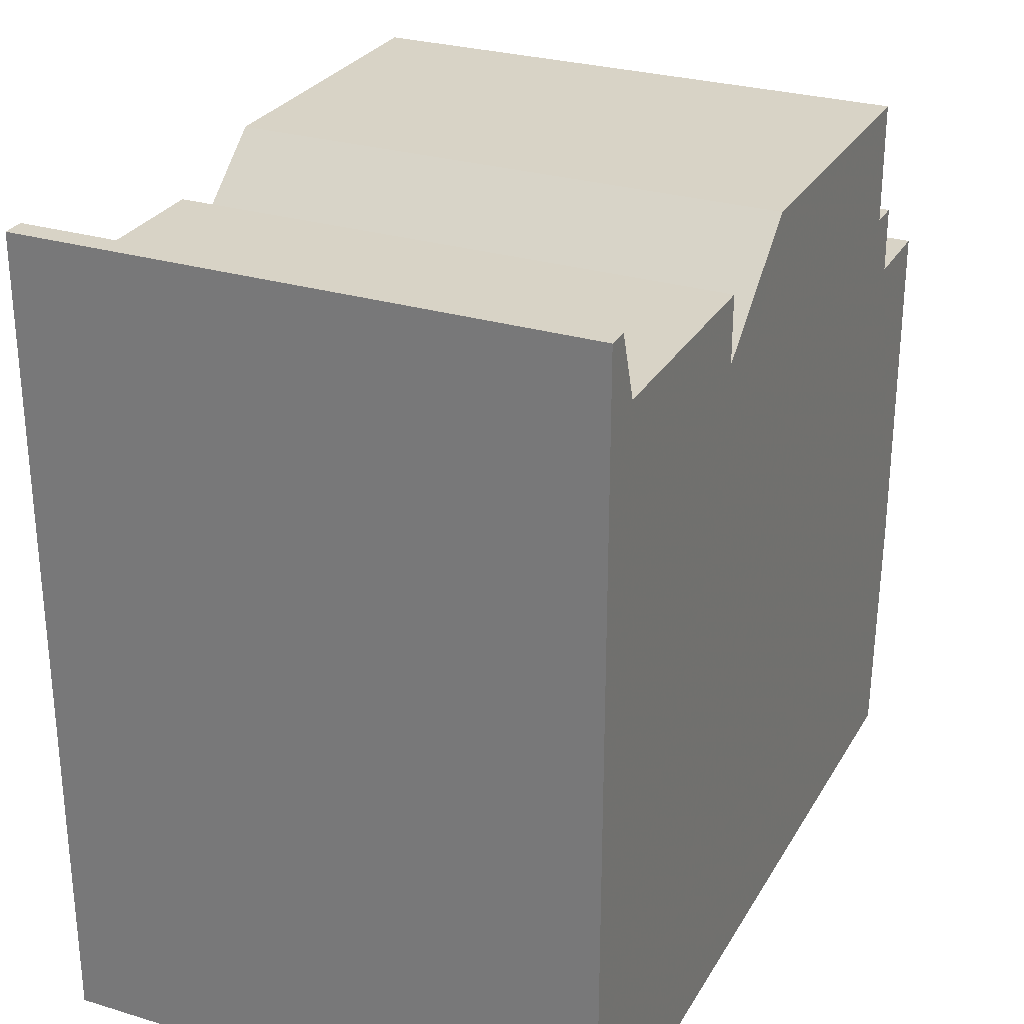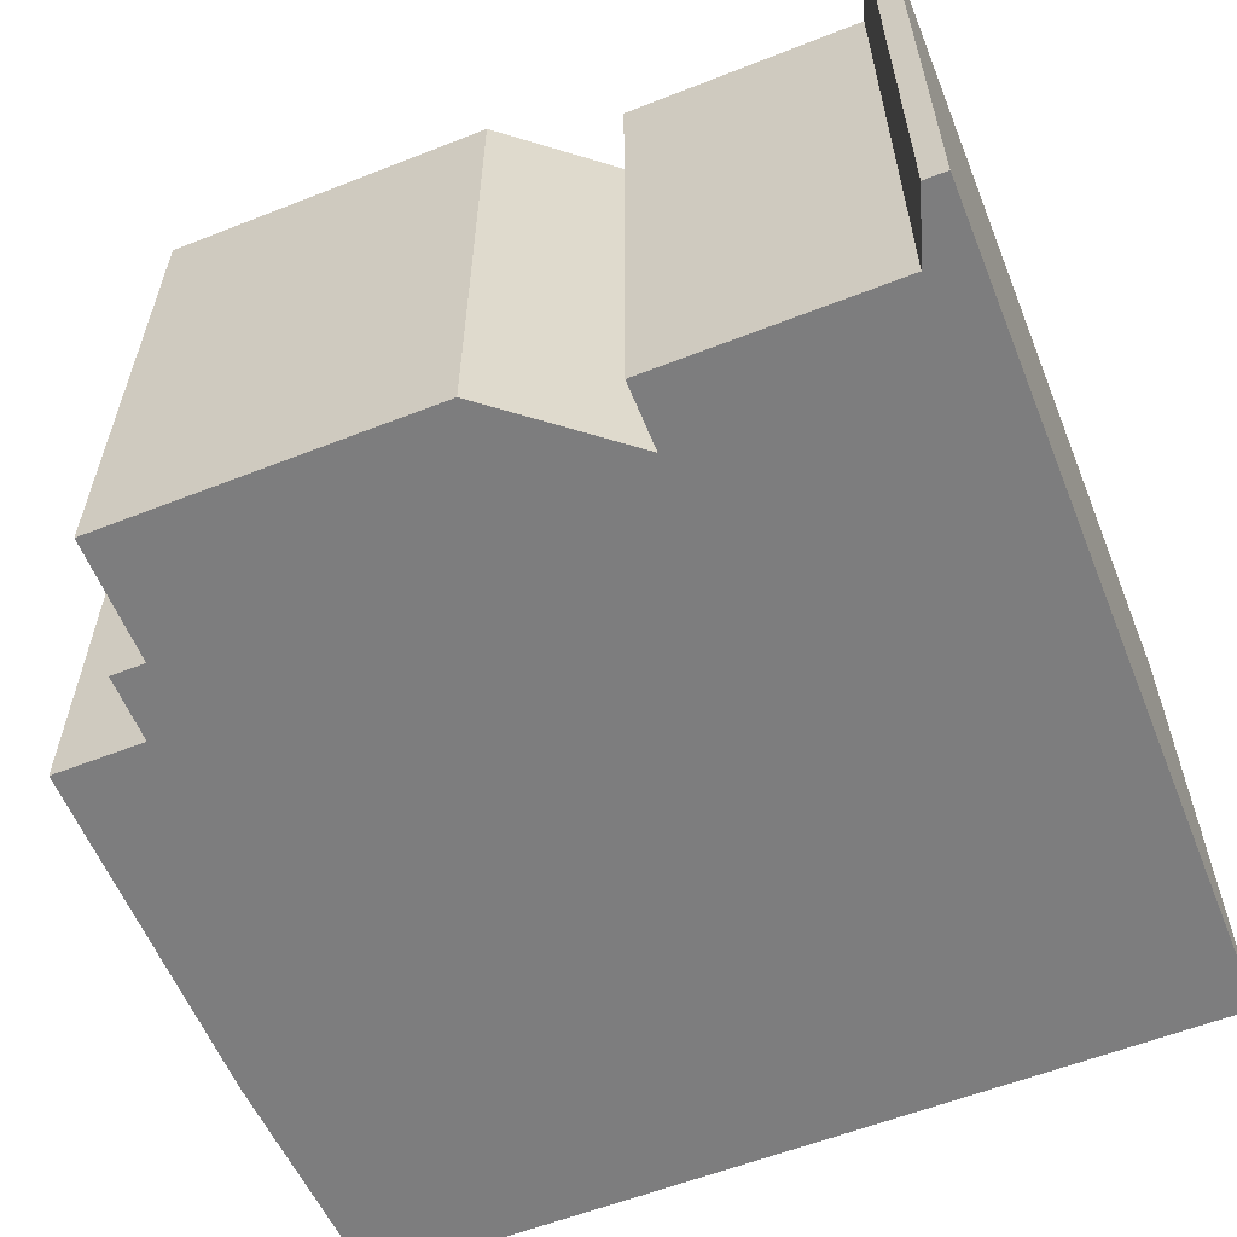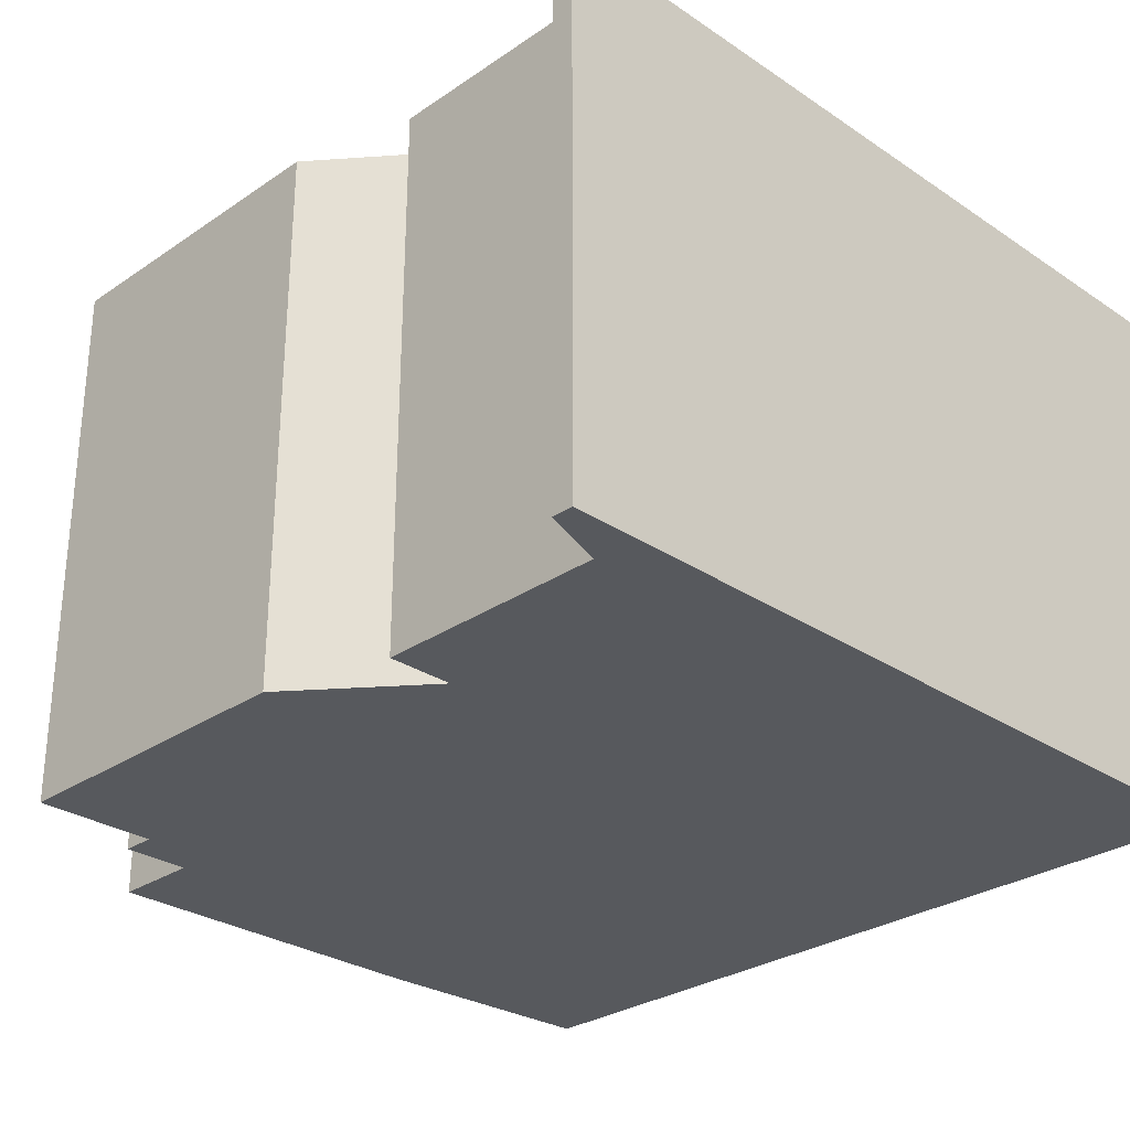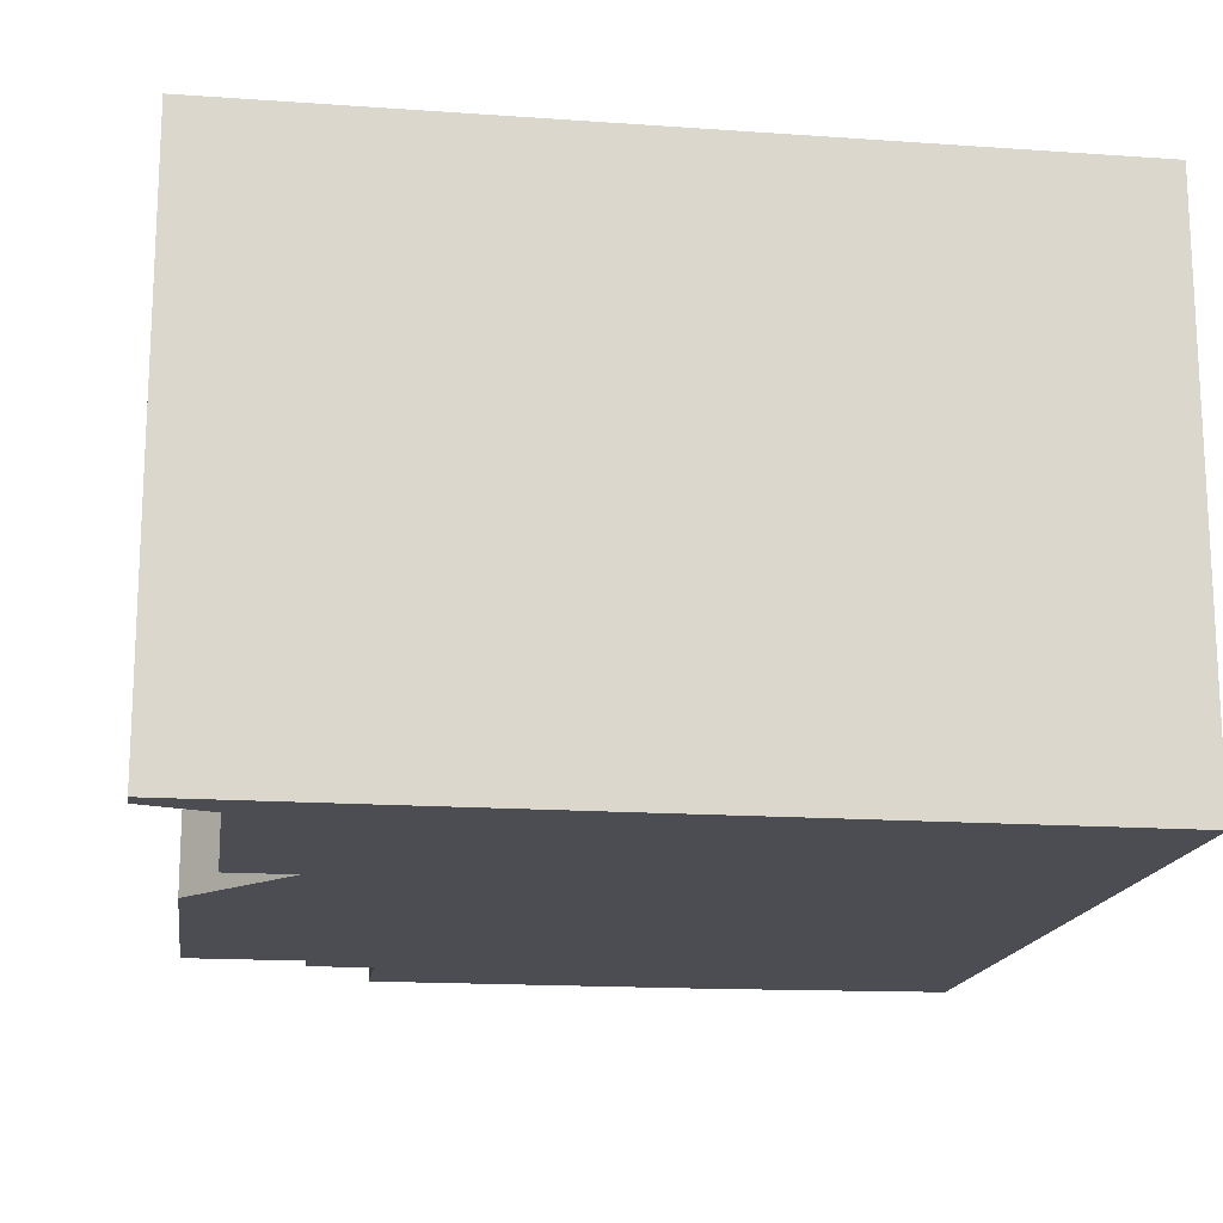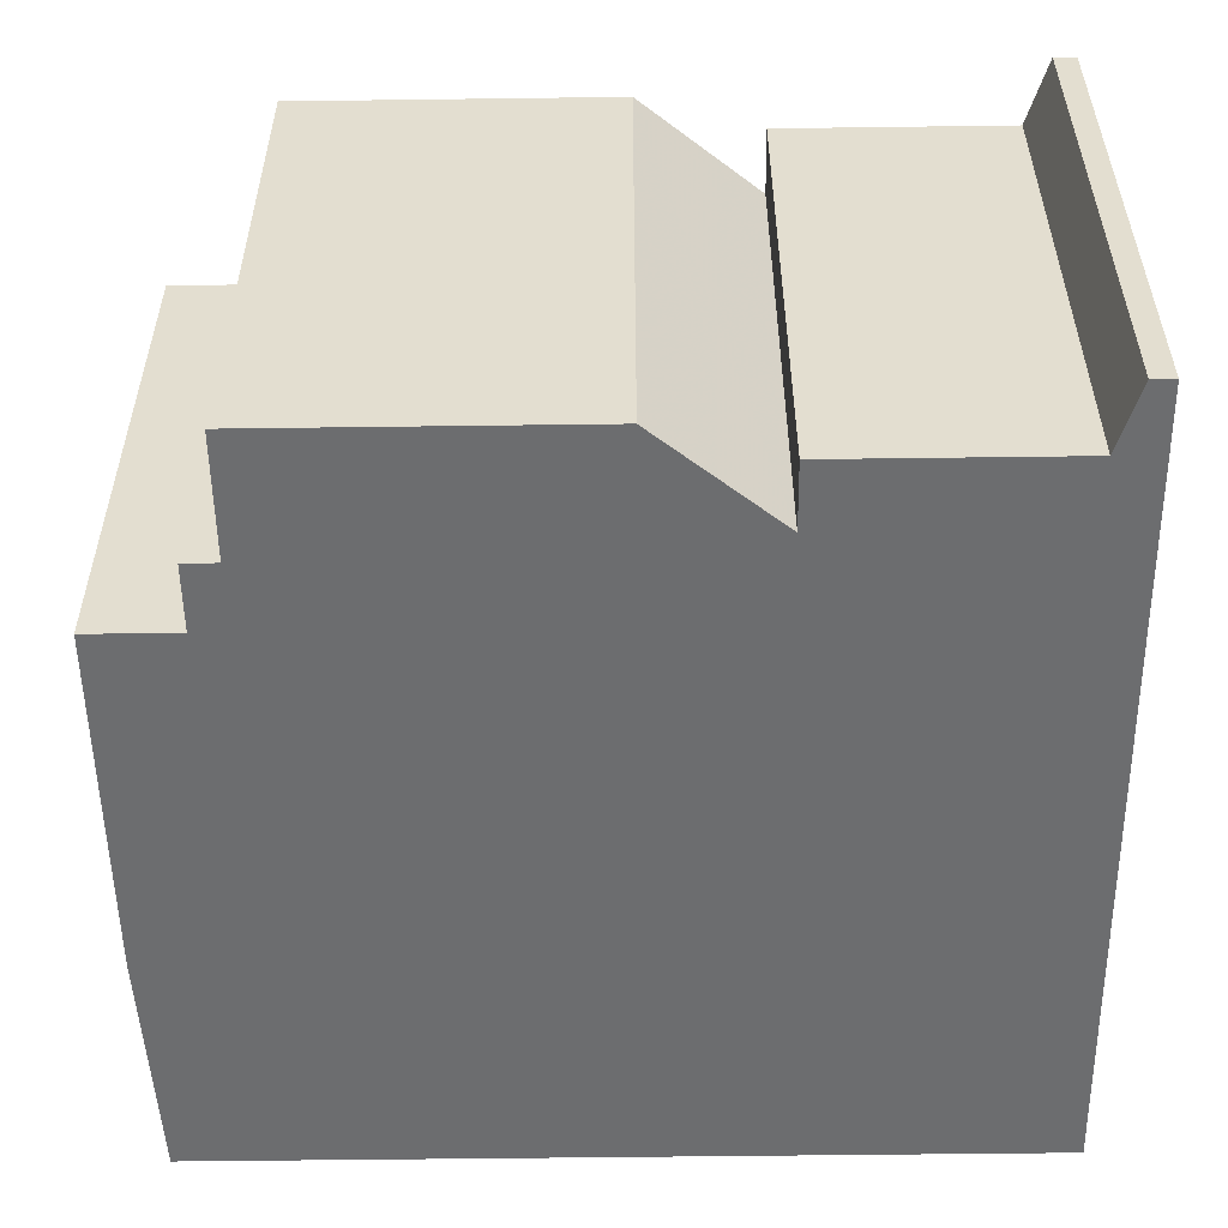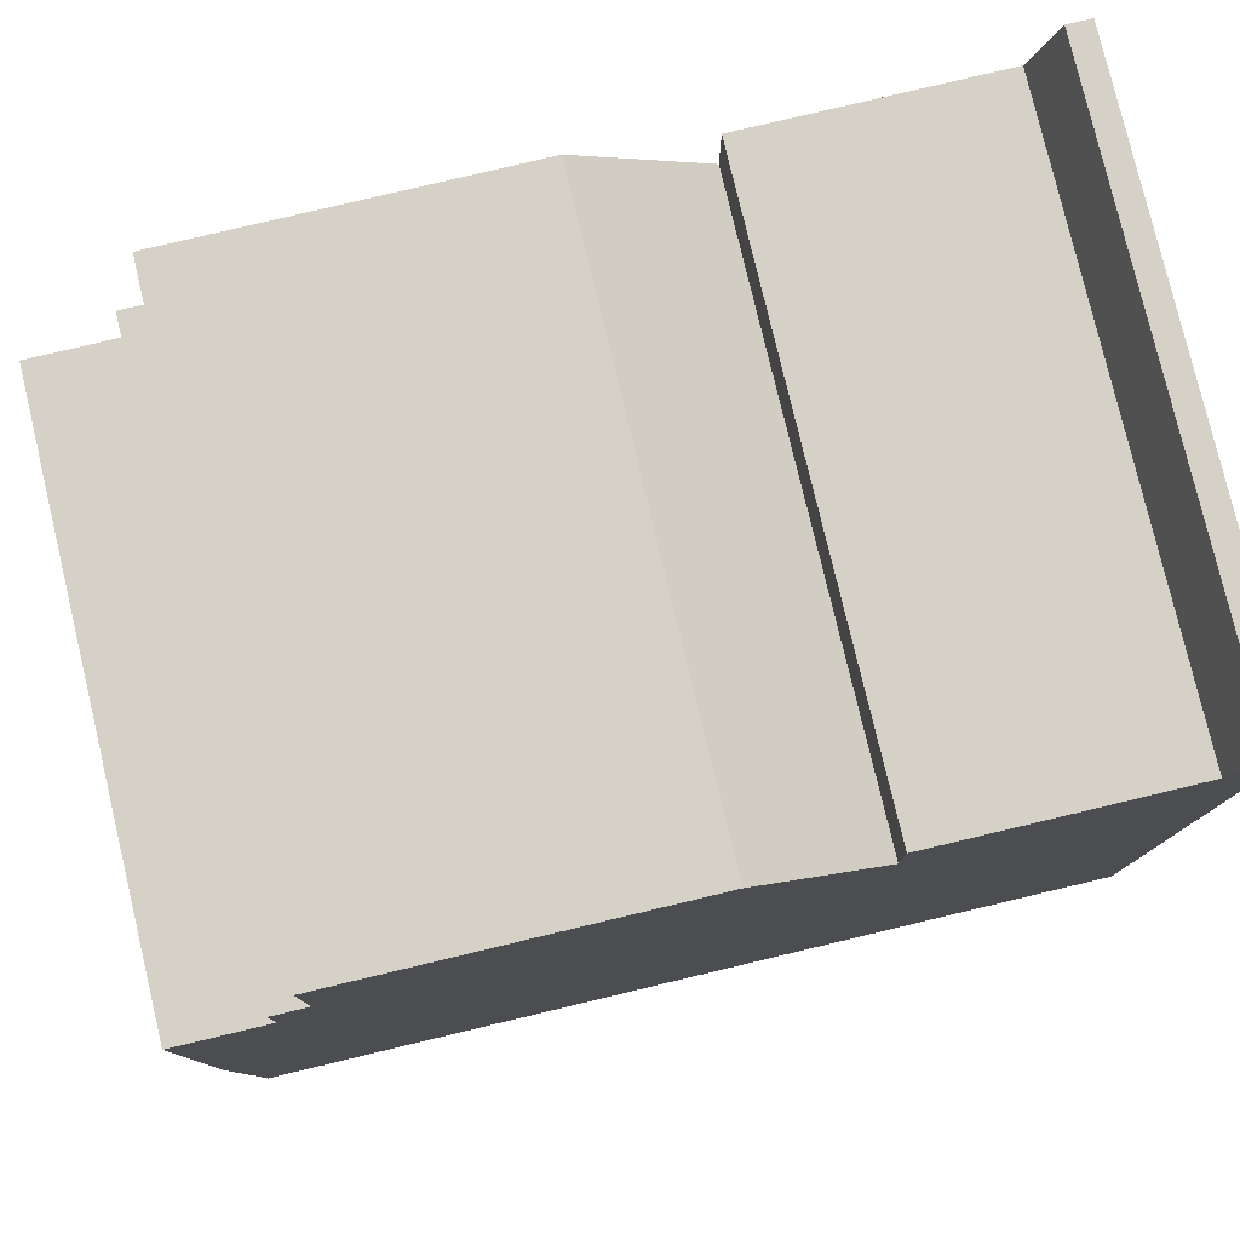
<metadata>
{"format":"obj","ext":"obj","renderer":"f3d","projection":"perspective","resolution":1024,"background":"white","views":[{"elev":28.0,"azim":-65.4,"up":"+Y"},{"elev":-59.2,"azim":-158.0,"up":"+Z"},{"elev":-29.0,"azim":-134.8,"up":"+Z"},{"elev":-16.3,"azim":-98.2,"up":"+Z"},{"elev":-53.9,"azim":-179.2,"up":"+Z"},{"elev":79.0,"azim":166.6,"up":"+Y"}]}
</metadata>
<code>
g sbg_cityforestunder_df_house07_h
v -0.38 0 0
v 0.37 0 0
v 0.38 0.22 0
v 0.38 0.54 0
v 0.3 0.54 0
v 0.3 0.6 0
v 0.27 0.6 0
v 0.27 0.71 0
v -0.02 0.71 0
v -0.13 0.62 0
v -0.13 0.68 0
v -0.34 0.68 0
v -0.36 0.74 0
v -0.38 0.74 0
v -0.38 0 0.5
v 0.37 0 0.5
v 0.38 0.22 0.5
v 0.38 0.54 0.5
v 0.3 0.54 0.5
v 0.3 0.6 0.5
v 0.27 0.6 0.5
v 0.27 0.71 0.5
v -0.02 0.71 0.5
v -0.13 0.62 0.5
v -0.13 0.68 0.5
v -0.34 0.68 0.5
v -0.36 0.74 0.5
v -0.38 0.74 0.5
g sbg_cityforestunder_df_house07_h_0
f 14 13 12
f 12 11 10
f 10 9 7
f 9 8 7
f 7 6 5
f 10 7 5
f 5 4 3
f 10 5 3
f 12 10 1
f 2 1 3
f 1 10 3
f 12 1 14
f 13 26 12
f 26 13 27
f 14 27 13
f 27 14 28
f 11 24 10
f 24 11 25
f 12 25 11
f 25 12 26
f 10 23 9
f 23 10 24
f 8 21 7
f 21 8 22
f 9 22 8
f 22 9 23
f 6 19 5
f 19 6 20
f 7 20 6
f 20 7 21
f 4 17 3
f 17 4 18
f 5 18 4
f 18 5 19
f 2 15 1
f 15 2 16
f 3 16 2
f 16 3 17
f 1 28 14
f 28 1 15
f 26 27 28
f 24 25 26
f 21 23 24
f 21 22 23
f 19 20 21
f 19 21 24
f 17 18 19
f 17 19 24
f 15 24 26
f 17 15 16
f 17 24 15
f 28 15 26

</code>
